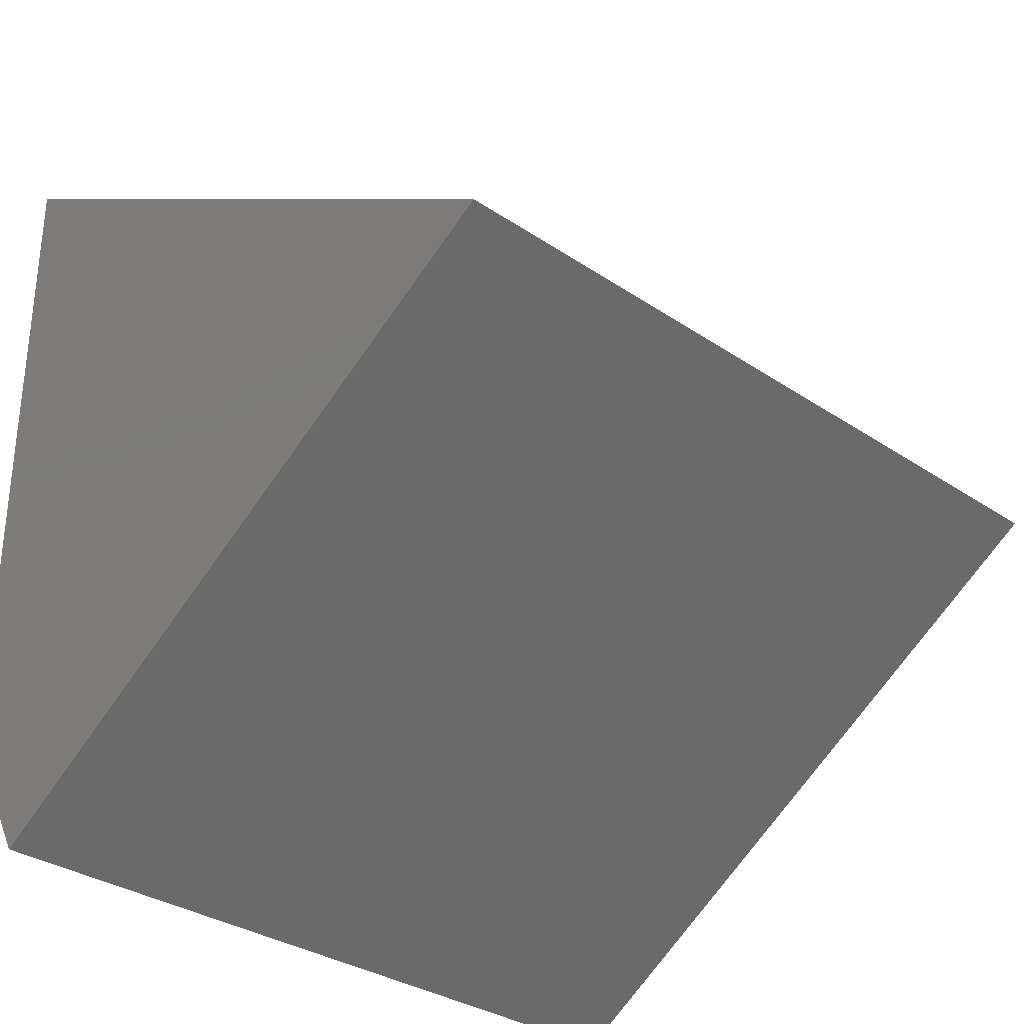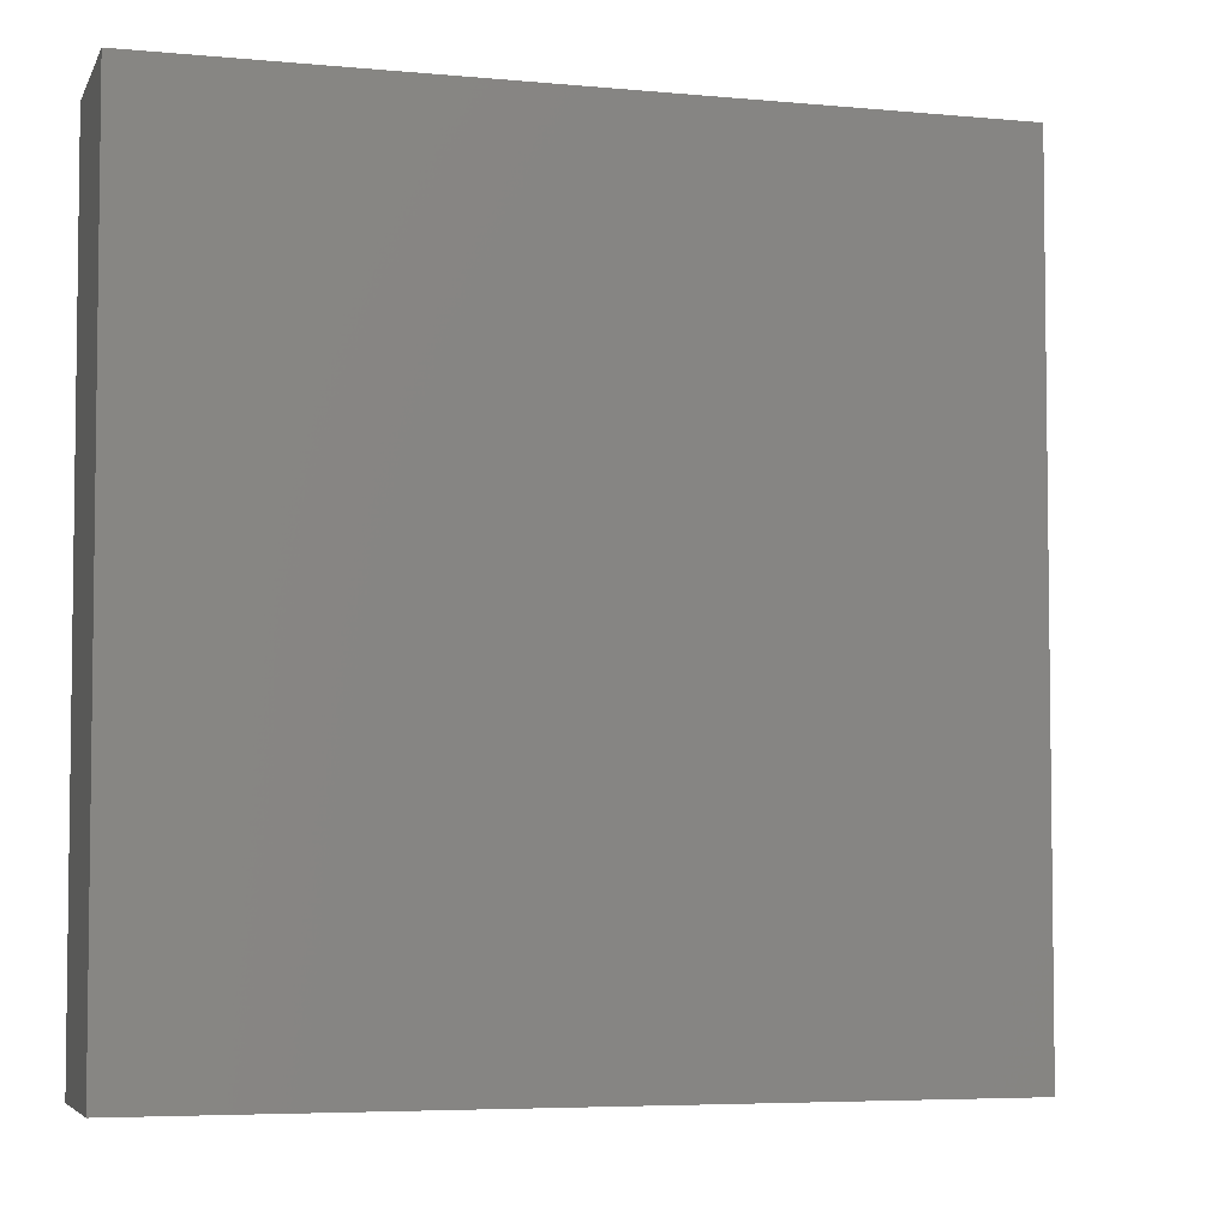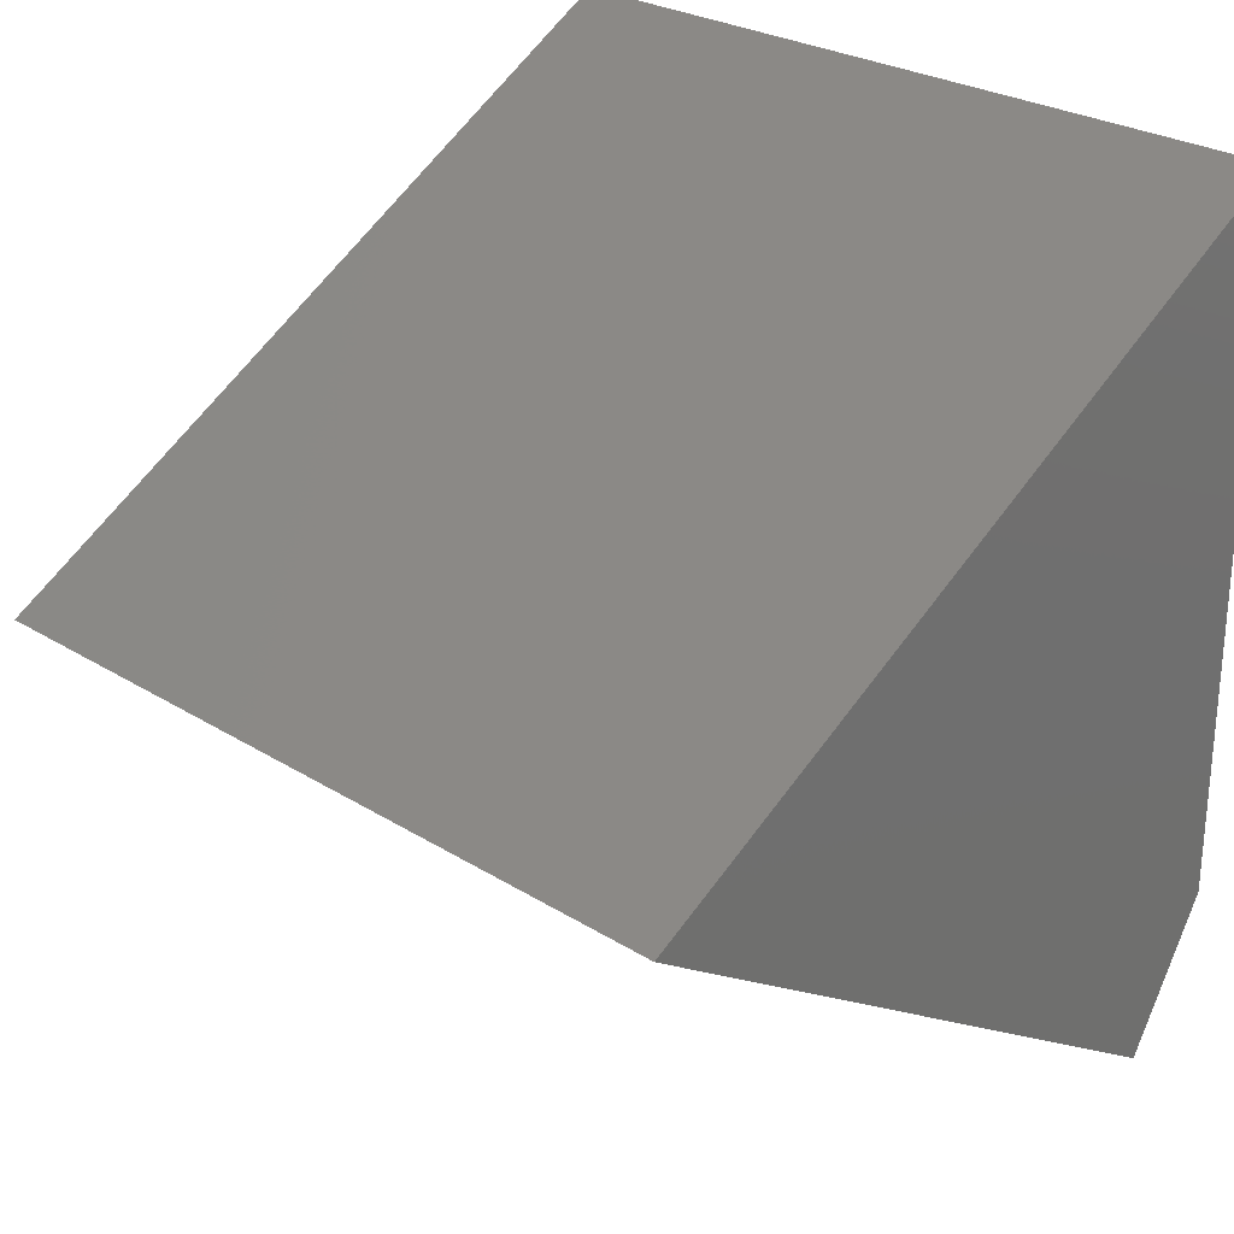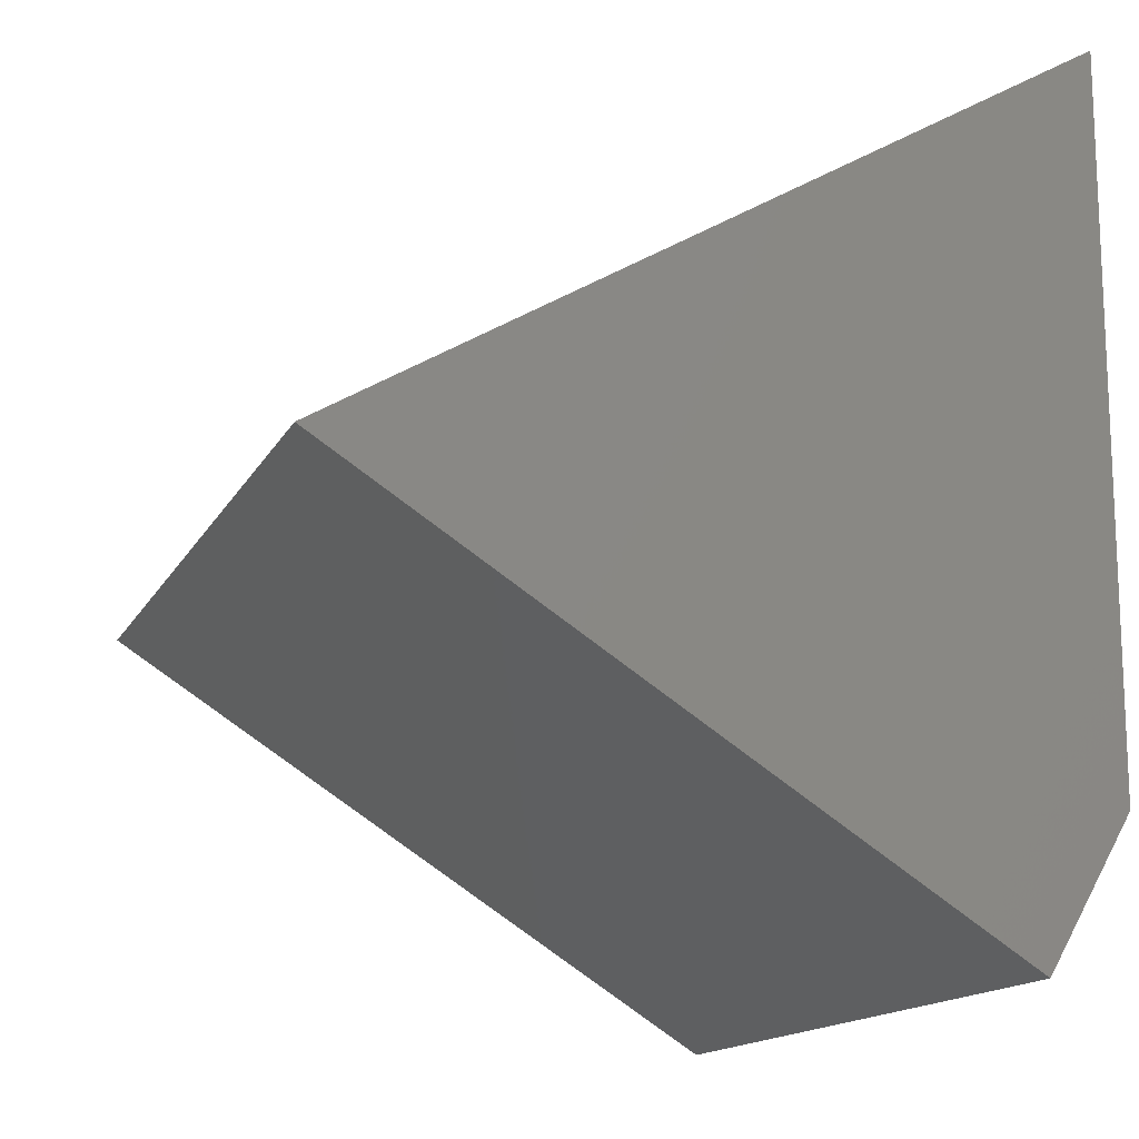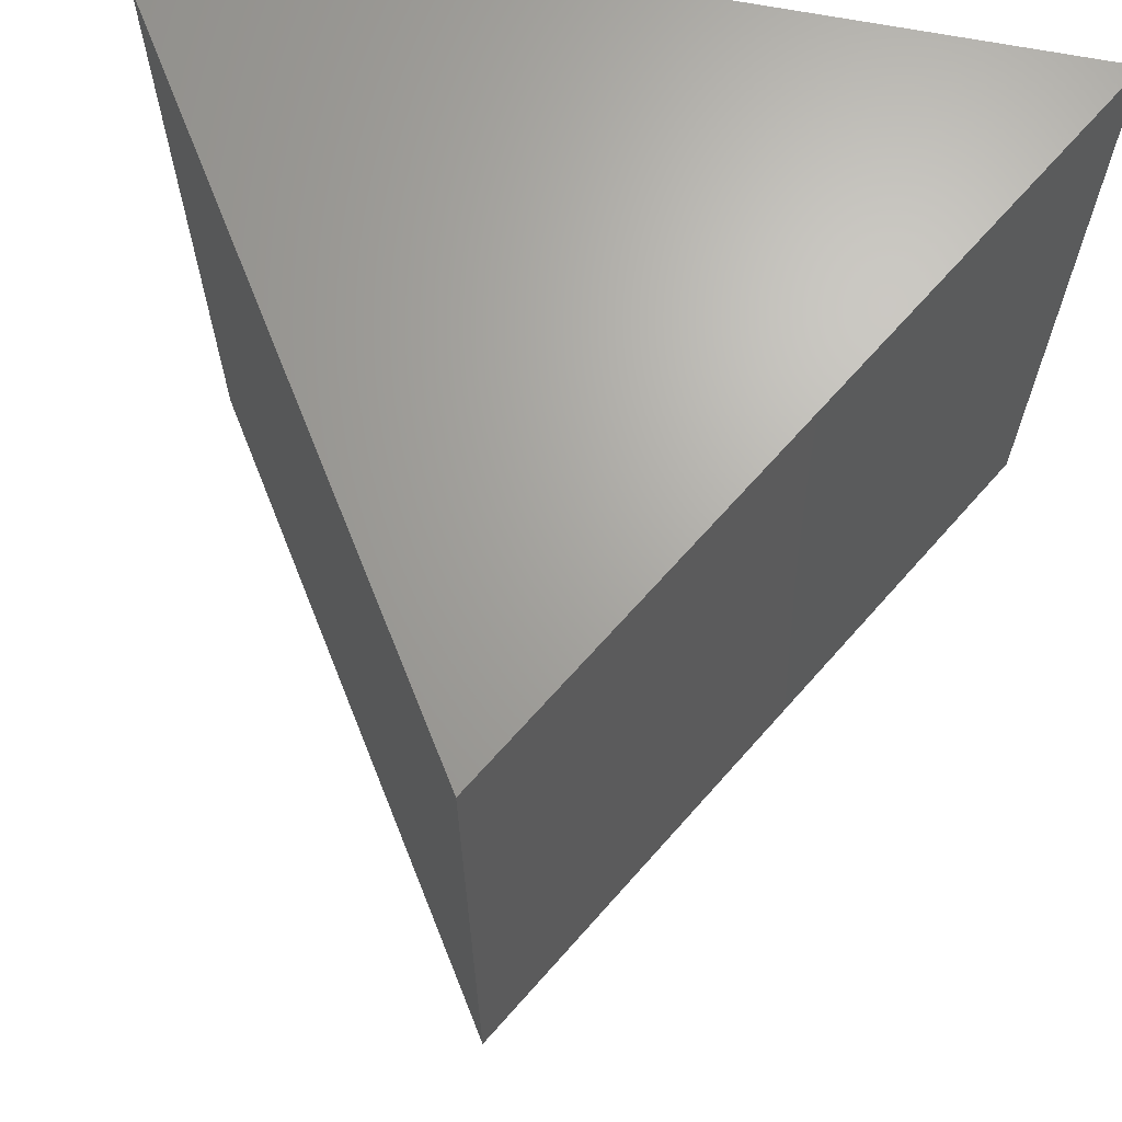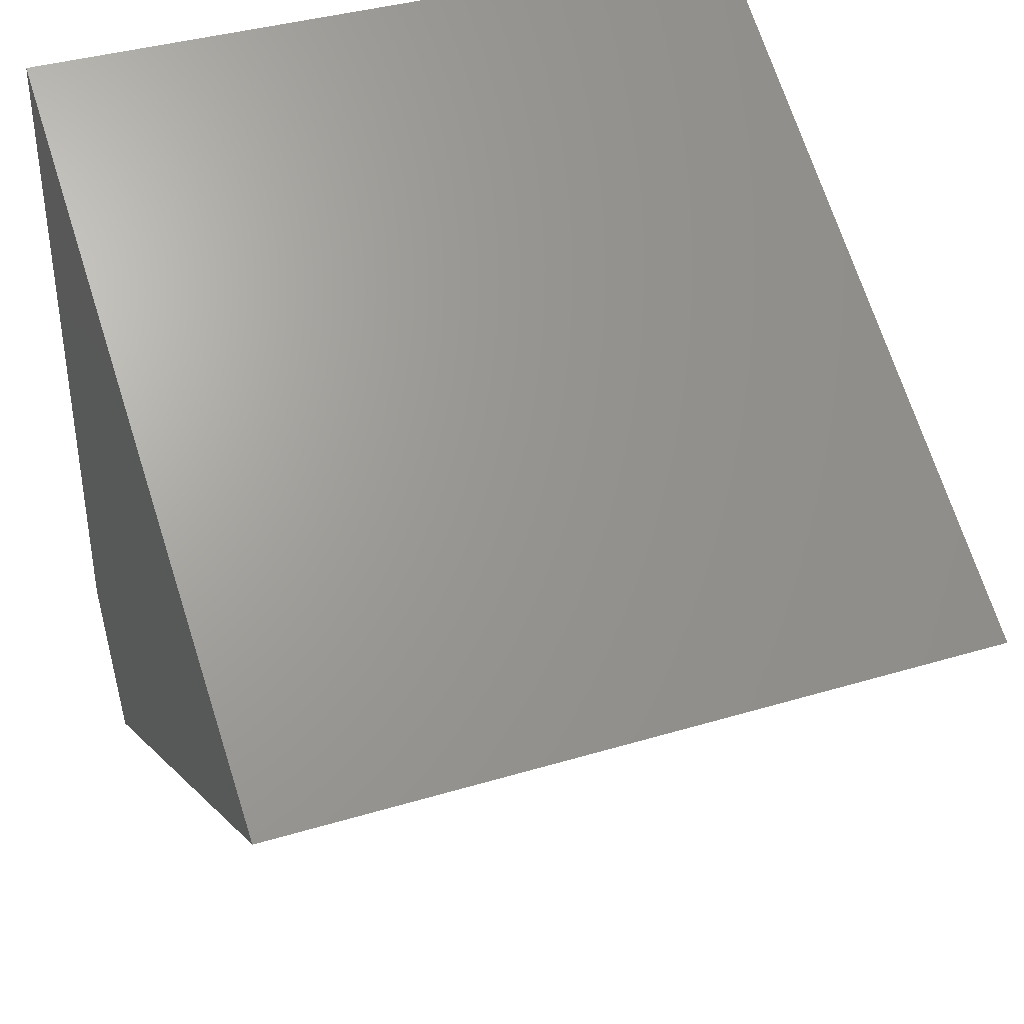
<metadata>
{"format":"stl","ext":"stl","renderer":"f3d","projection":"perspective","resolution":1024,"background":"white","views":[{"elev":-32.0,"azim":46.4,"up":"+Y"},{"elev":-5.0,"azim":15.0,"up":"+Z"},{"elev":26.8,"azim":134.3,"up":"+Y"},{"elev":-14.8,"azim":160.9,"up":"+Y"},{"elev":67.2,"azim":100.8,"up":"+Z"},{"elev":38.1,"azim":69.1,"up":"+Y"}]}
</metadata>
<code>
# stl→obj: 8 verts, 12 faces
v 0.09474 -0.4347 0.1875
v 0.1145 -0.469 0.1875
v 0.09474 -0.2684 0.1875
v 0.2684 -0.3711 0.1875
v 0.09474 -0.4347 0
v 0.09474 -0.2684 0
v 0.1145 -0.469 0
v 0.2684 -0.3711 0
f 1 2 3
f 3 2 4
f 5 6 7
f 7 6 8
f 3 6 1
f 1 6 5
f 2 7 4
f 4 7 8
f 1 5 2
f 2 5 7
f 4 8 3
f 3 8 6

</code>
